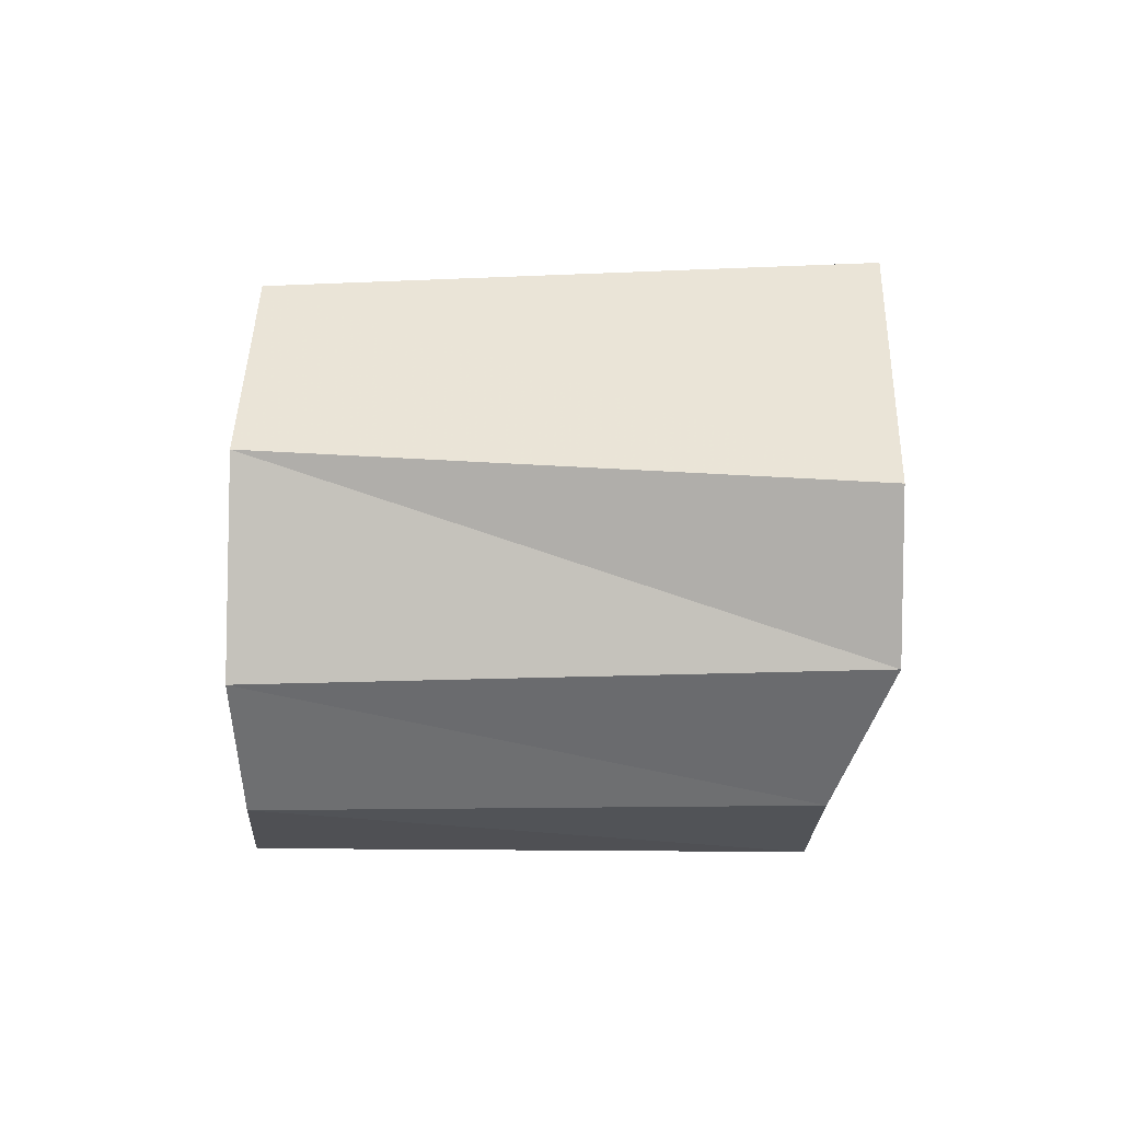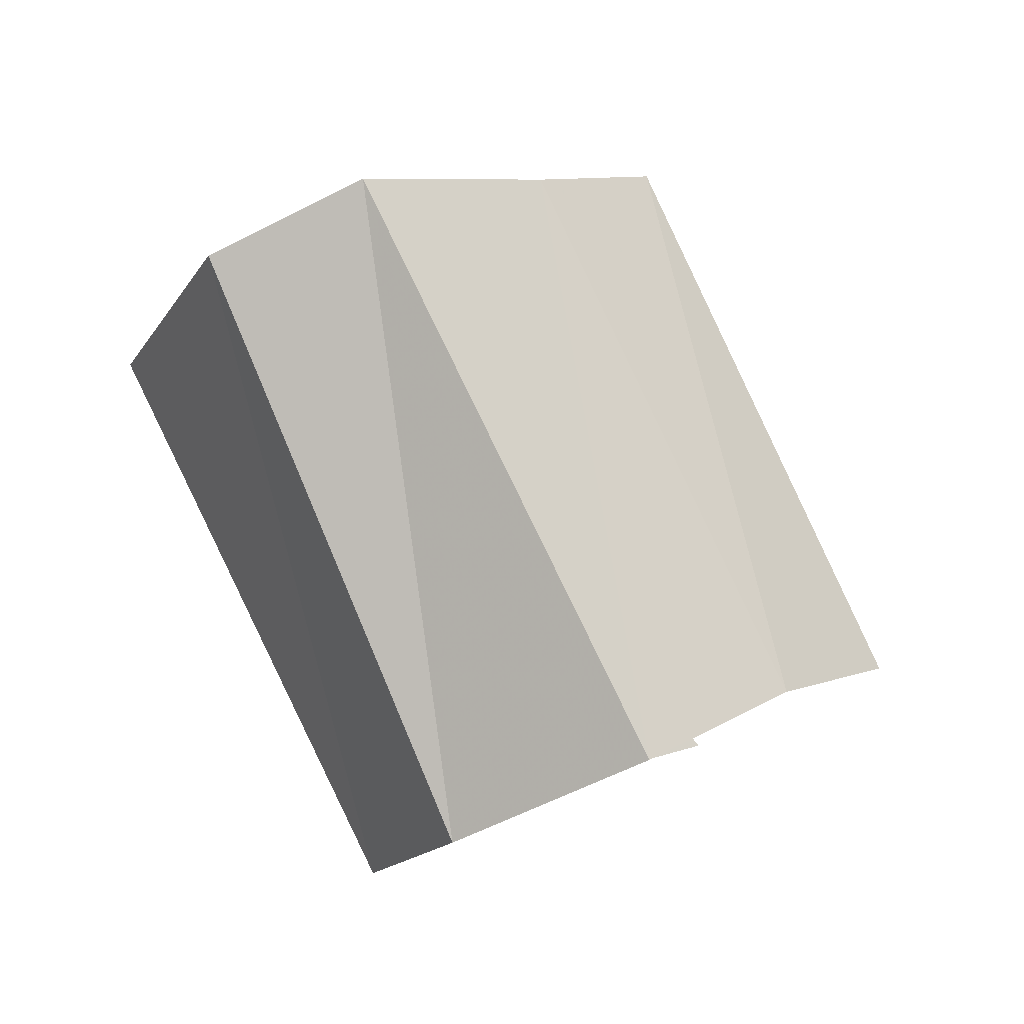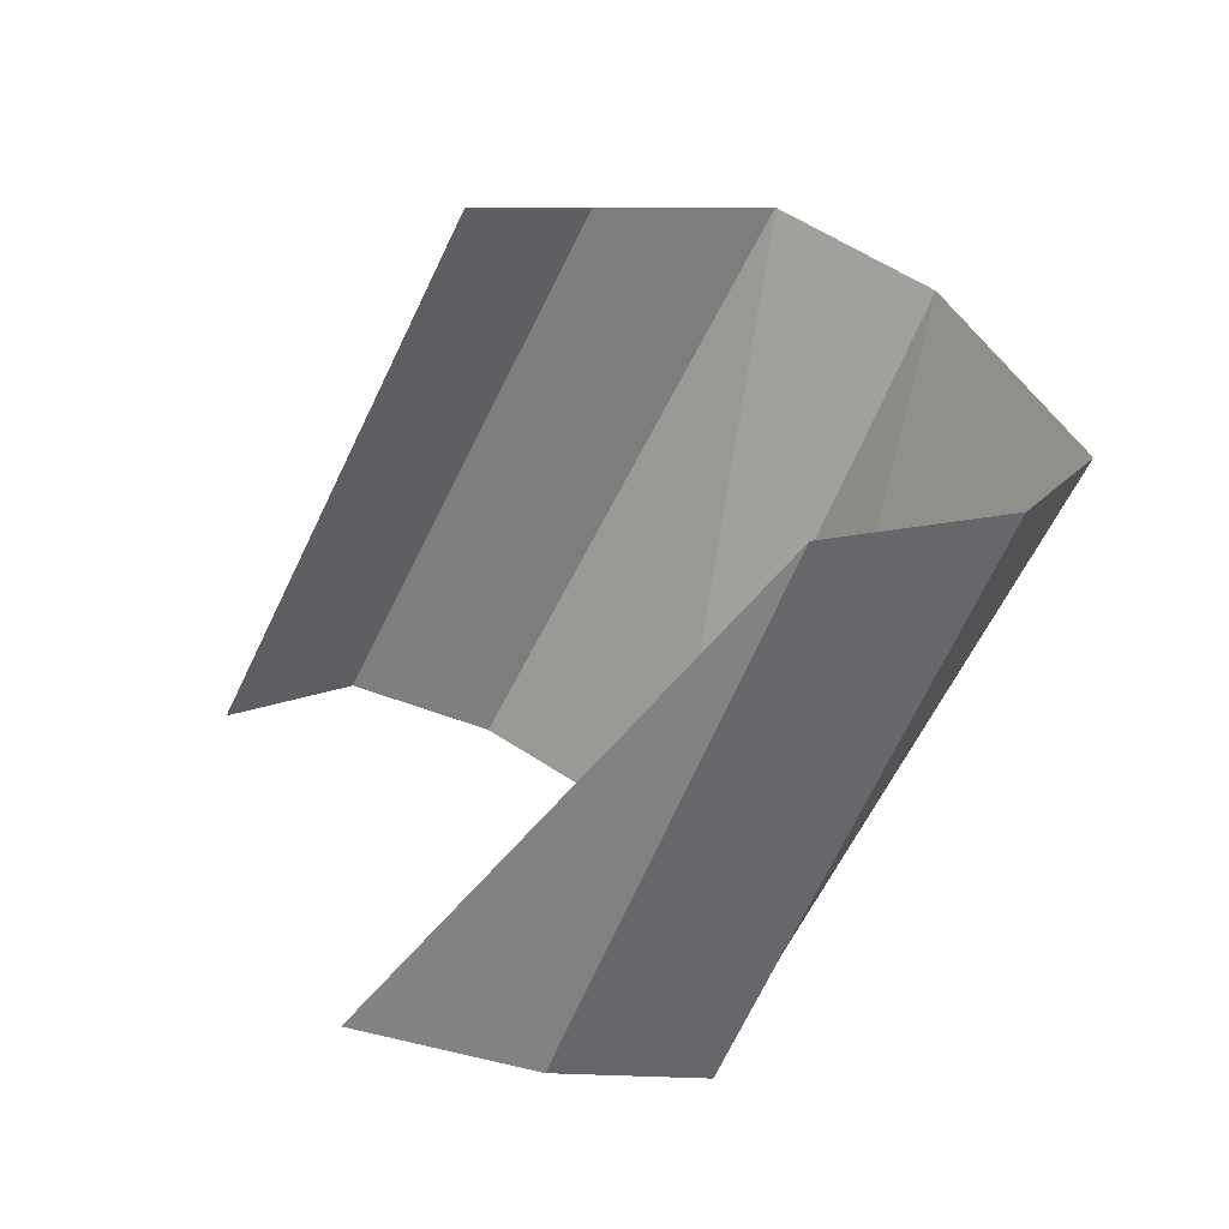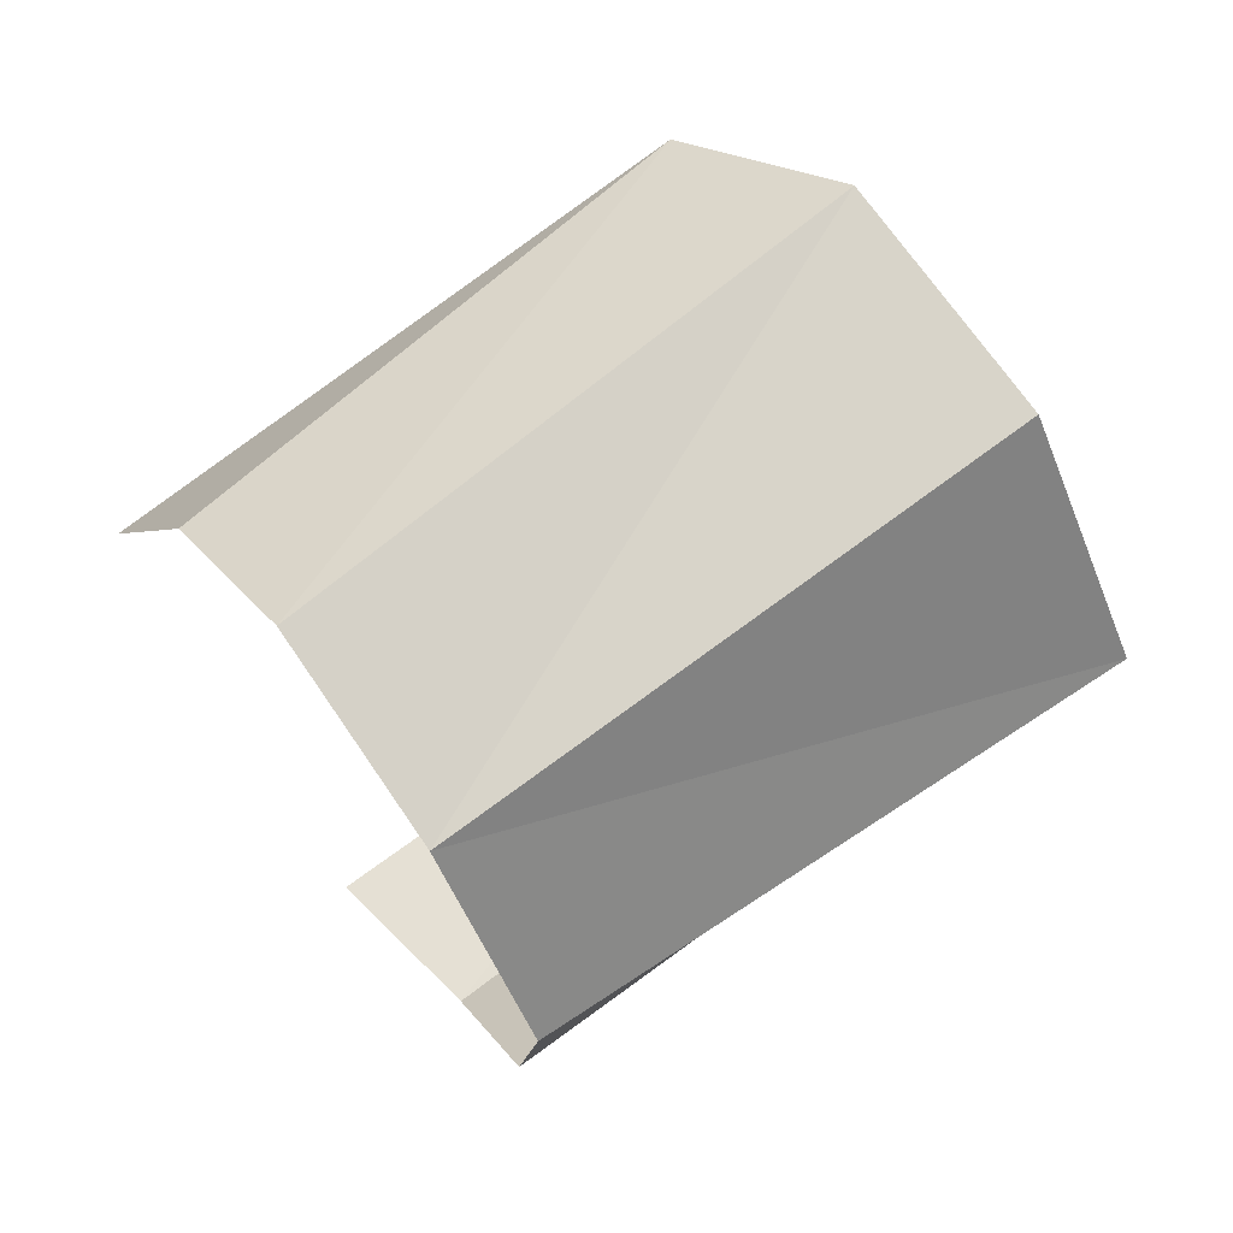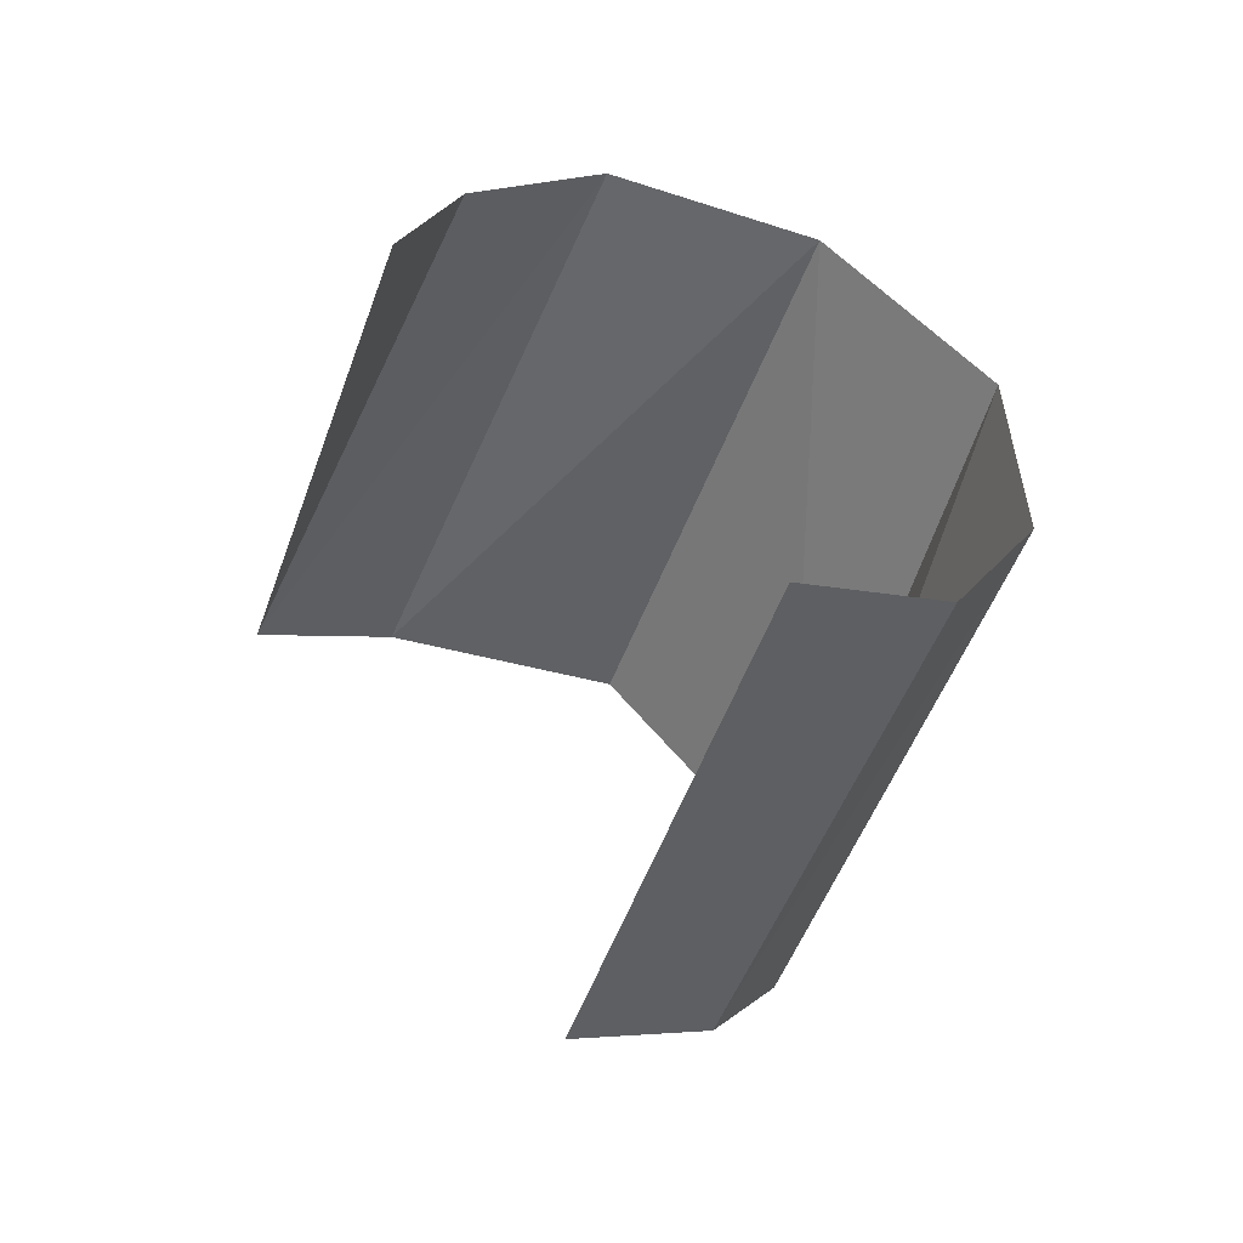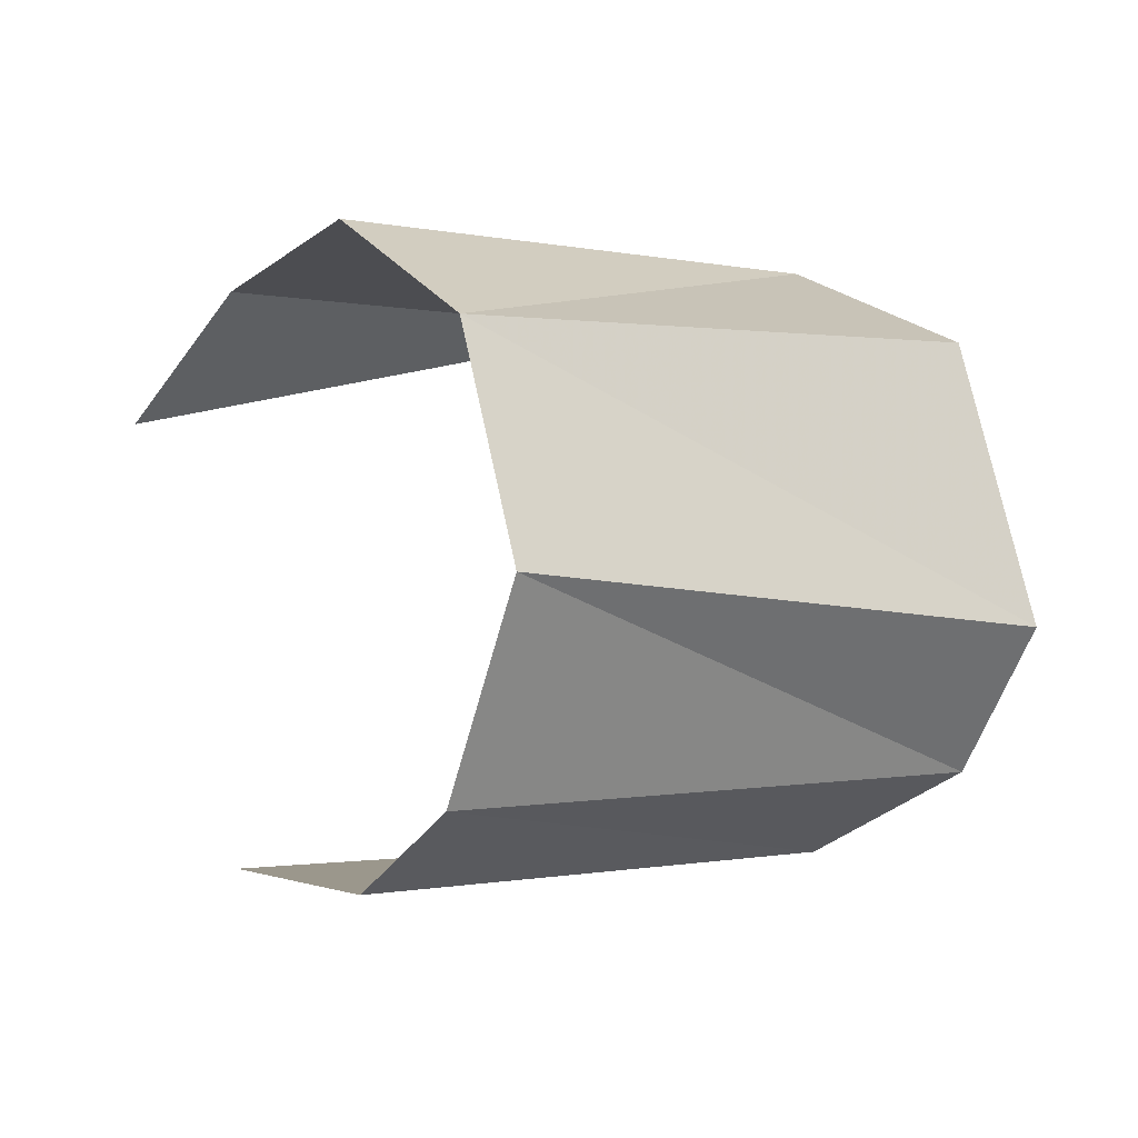
<metadata>
{"format":"obj","ext":"obj","renderer":"f3d","projection":"perspective","resolution":1024,"background":"white","views":[{"elev":2.4,"azim":-140.0,"up":"+Y"},{"elev":-55.2,"azim":-59.2,"up":"+Z"},{"elev":73.8,"azim":121.9,"up":"+Z"},{"elev":-12.5,"azim":173.9,"up":"+Z"},{"elev":-50.5,"azim":107.2,"up":"+Y"},{"elev":-71.0,"azim":163.9,"up":"+Z"}]}
</metadata>
<code>
v 0.01563 0.009658 -0.009763
v 0.01797 0.006348 -0.006828
v 0.006559 0.005994 0.003261
v 0.002749 0.009432 0.000923
v 0.001315 -0.006438 -0.00425
v -0.001511 -0.004536 -0.007329
v 0.01081 -0.004789 -0.01656
v 0.01384 -0.006499 -0.0134
v 0.009531 -0.001219 -0.01847
v 0.009544 0.00483 -0.01827
v -0.004831 0.003979 -0.008872
v -0.004426 -0.000713 -0.008346
v 0.01965 0.001833 -0.005862
v 0.01681 -0.005552 -0.01023
v 0.0187 -0.002958 -0.007195
v 0.01225 0.009322 -0.01456
v -0.001273 0.009881 -0.004546
f 4 3 1
f 1 3 2
f 9 12 10
f 10 12 11
f 17 4 16
f 16 4 1
f 7 6 9
f 9 6 12
f 2 3 13
f 6 7 5
f 5 7 8
f 17 16 11
f 11 16 10

</code>
